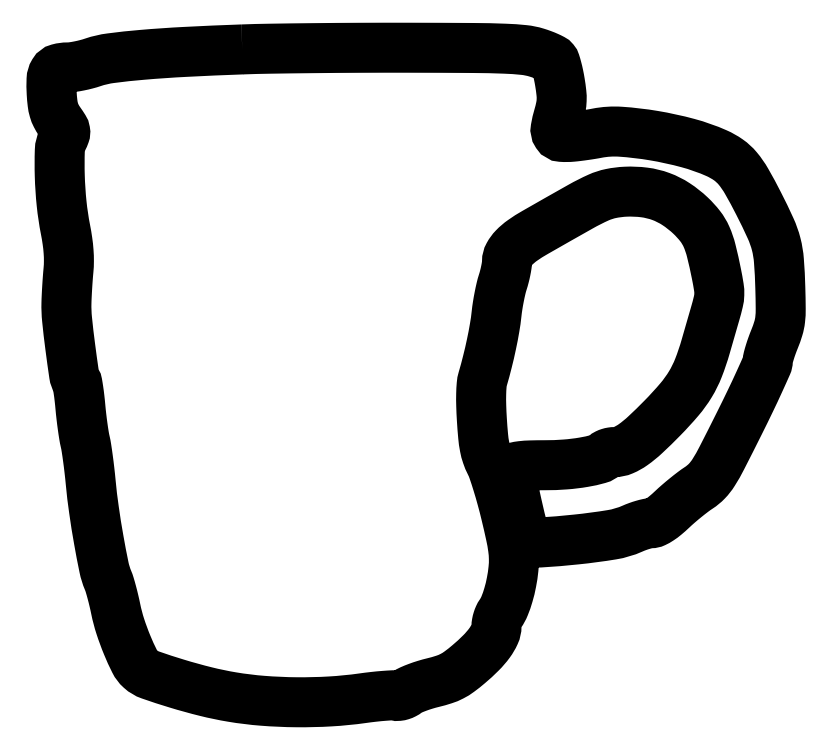
<metadata>
{"format":"dxf","ext":"dxf","renderer":"ezdxf+matplotlib","layout":"modelspace","background":"white","min_lineweight":24,"dpi":150}
</metadata>
<code>
0
SECTION
2
ENTITIES
0
POLYLINE
8
0
66
1
70
1
0
VERTEX
8
0
10
72.5
20
247.8
42
0.003735
0
VERTEX
8
0
10
50.73
20
246.9
42
0.008773
0
VERTEX
8
0
10
34.49
20
245.8
42
0.01045
0
VERTEX
8
0
10
22.56
20
244.5
42
0.04933
0
VERTEX
8
0
10
15.86
20
243
42
-0.01747
0
VERTEX
8
0
10
13.36
20
242.2
42
-0.01412
0
VERTEX
8
0
10
10.62
20
241.6
42
-0.01435
0
VERTEX
8
0
10
8.057
20
241.1
42
-0.03532
0
VERTEX
8
0
10
6.154
20
241
42
0.06647
0
VERTEX
8
0
10
2.777
20
240.5
42
0.1926
0
VERTEX
8
0
10
0.929
20
239.2
42
0.1275
0
VERTEX
8
0
10
0.1119
20
236.4
42
0.02331
0
VERTEX
8
0
10
0.1643
20
231.1
42
0.0157
0
VERTEX
8
0
10
0.4871
20
227.4
42
0.03997
0
VERTEX
8
0
10
1.015
20
224.8
42
0.04886
0
VERTEX
8
0
10
1.875
20
222.6
42
0.03603
0
VERTEX
8
0
10
3.221
20
220.4
42
-0.01439
0
VERTEX
8
0
10
4.782
20
218.1
42
-0.09726
0
VERTEX
8
0
10
5.278
20
216.8
42
-0.1299
0
VERTEX
8
0
10
5.175
20
215.6
42
-0.03343
0
VERTEX
8
0
10
4.384
20
213.8
42
0.1117
0
VERTEX
8
0
10
3.243
20
209.4
42
0.0154
0
VERTEX
8
0
10
3.229
20
199.9
42
0.01833
0
VERTEX
8
0
10
3.93
20
189.3
42
0.02269
0
VERTEX
8
0
10
5.39
20
179.5
42
-0.01265
0
VERTEX
8
0
10
6.136
20
175.1
42
-0.01734
0
VERTEX
8
0
10
6.569
20
171.1
42
-0.01905
0
VERTEX
8
0
10
6.698
20
167.5
42
-0.02302
0
VERTEX
8
0
10
6.53
20
164
42
0.00515
0
VERTEX
8
0
10
6.282
20
161.1
42
0.003225
0
VERTEX
8
0
10
6.049
20
157.7
42
0.003236
0
VERTEX
8
0
10
5.863
20
154.3
42
0.005895
0
VERTEX
8
0
10
5.762
20
151.5
42
0.03146
0
VERTEX
8
0
10
5.995
20
145.4
42
0.007073
0
VERTEX
8
0
10
7.188
20
135.1
42
0.003847
0
VERTEX
8
0
10
8.652
20
124.5
42
0.1026
0
VERTEX
8
0
10
9.625
20
121.8
42
-0.09643
0
VERTEX
8
0
10
9.916
20
121
42
-0.005538
0
VERTEX
8
0
10
10.32
20
118.5
42
-0.008277
0
VERTEX
8
0
10
10.71
20
115.5
42
-0.005976
0
VERTEX
8
0
10
11.06
20
112.1
42
0.006372
0
VERTEX
8
0
10
11.43
20
108.5
42
0.0056
0
VERTEX
8
0
10
11.91
20
104.7
42
0.005635
0
VERTEX
8
0
10
12.42
20
101.3
42
0.01682
0
VERTEX
8
0
10
12.88
20
99
42
-0.01857
0
VERTEX
8
0
10
13.35
20
96.56
42
-0.004758
0
VERTEX
8
0
10
13.92
20
92.59
42
-0.00484
0
VERTEX
8
0
10
14.49
20
88.04
42
-0.004898
0
VERTEX
8
0
10
14.97
20
83.5
42
0.01148
0
VERTEX
8
0
10
16.21
20
73.08
42
0.008486
0
VERTEX
8
0
10
18.04
20
61.61
42
0.006988
0
VERTEX
8
0
10
20.02
20
51.24
42
0.04926
0
VERTEX
8
0
10
21.55
20
46.34
42
-0.02738
0
VERTEX
8
0
10
22.17
20
44.62
42
-0.007242
0
VERTEX
8
0
10
22.96
20
41.81
42
-0.007327
0
VERTEX
8
0
10
23.78
20
38.57
42
-0.007473
0
VERTEX
8
0
10
24.49
20
35.34
42
0.02773
0
VERTEX
8
0
10
26.2
20
28.87
42
0.01963
0
VERTEX
8
0
10
28.79
20
21.81
42
0.01762
0
VERTEX
8
0
10
31.63
20
15.58
42
0.09357
0
VERTEX
8
0
10
33.88
20
12.61
42
0.1005
0
VERTEX
8
0
10
37.6
20
10.4
42
0.009714
0
VERTEX
8
0
10
47.64
20
7.131
42
0.01327
0
VERTEX
8
0
10
58.69
20
4.081
42
0.01922
0
VERTEX
8
0
10
68.61
20
2.026
42
0.02197
0
VERTEX
8
0
10
80.25
20
0.6009
42
0.01706
0
VERTEX
8
0
10
93
20
0.04207
42
0.01691
0
VERTEX
8
0
10
105.9
20
0.3535
42
0.02017
0
VERTEX
8
0
10
118
20
1.548
42
-0.006655
0
VERTEX
8
0
10
122.4
20
2.099
42
-0.008954
0
VERTEX
8
0
10
126.4
20
2.475
42
-0.006529
0
VERTEX
8
0
10
129.7
20
2.685
42
-0.08958
0
VERTEX
8
0
10
130.9
20
2.53
42
0.1049
0
VERTEX
8
0
10
131.8
20
2.446
42
0.04763
0
VERTEX
8
0
10
132.9
20
2.677
42
0.04419
0
VERTEX
8
0
10
134
20
3.157
42
0.04544
0
VERTEX
8
0
10
135.1
20
3.831
42
-0.06063
0
VERTEX
8
0
10
136.5
20
4.667
42
-0.01502
0
VERTEX
8
0
10
139
20
5.678
42
-0.01514
0
VERTEX
8
0
10
141.9
20
6.671
42
-0.01465
0
VERTEX
8
0
10
144.9
20
7.496
42
0.0186
0
VERTEX
8
0
10
149
20
8.665
42
0.041
0
VERTEX
8
0
10
152.1
20
9.925
42
0.03999
0
VERTEX
8
0
10
154.9
20
11.68
42
0.0169
0
VERTEX
8
0
10
158.4
20
14.46
42
0.01966
0
VERTEX
8
0
10
163.1
20
18.76
42
0.03913
0
VERTEX
8
0
10
166.4
20
22.58
42
0.05103
0
VERTEX
8
0
10
168.4
20
25.96
42
0.1074
0
VERTEX
8
0
10
169
20
28.93
42
-0.04593
0
VERTEX
8
0
10
169.1
20
30.09
42
-0.02945
0
VERTEX
8
0
10
169.4
20
31.4
42
-0.02952
0
VERTEX
8
0
10
169.9
20
32.66
42
-0.04793
0
VERTEX
8
0
10
170.5
20
33.65
42
0.0567
0
VERTEX
8
0
10
172.1
20
36.59
42
0.02513
0
VERTEX
8
0
10
173.5
20
40.76
42
0.02338
0
VERTEX
8
0
10
174.7
20
45.61
42
0.02158
0
VERTEX
8
0
10
175.4
20
50.67
42
0.03088
0
VERTEX
8
0
10
175.6
20
54.53
42
0.02946
0
VERTEX
8
0
10
175.3
20
58.44
42
0.01956
0
VERTEX
8
0
10
174.4
20
63.48
42
0.005286
0
VERTEX
8
0
10
172.6
20
71.38
42
0.007509
0
VERTEX
8
0
10
171.1
20
77.3
42
0.007916
0
VERTEX
8
0
10
169.4
20
83.07
42
0.007629
0
VERTEX
8
0
10
167.8
20
88
42
0.03508
0
VERTEX
8
0
10
166.6
20
90.76
42
-0.03493
0
VERTEX
8
0
10
165.3
20
93.78
42
-0.03509
0
VERTEX
8
0
10
164.5
20
96.95
42
-0.0245
0
VERTEX
8
0
10
163.9
20
101.1
42
-0.007397
0
VERTEX
8
0
10
163.4
20
107.4
42
-0.007757
0
VERTEX
8
0
10
163.2
20
112.6
42
-0.01326
0
VERTEX
8
0
10
163.2
20
117
42
-0.0153
0
VERTEX
8
0
10
163.4
20
120.5
42
-0.04986
0
VERTEX
8
0
10
163.8
20
122.8
42
0.009333
0
VERTEX
8
0
10
165.6
20
129.3
42
0.009196
0
VERTEX
8
0
10
167.1
20
135.9
42
0.009653
0
VERTEX
8
0
10
168.3
20
142.2
42
0.0157
0
VERTEX
8
0
10
169
20
147.5
42
-0.01247
0
VERTEX
8
0
10
169.4
20
150.5
42
-0.009062
0
VERTEX
8
0
10
170
20
153.9
42
-0.009164
0
VERTEX
8
0
10
170.7
20
157.1
42
-0.01975
0
VERTEX
8
0
10
171.4
20
159.5
42
0.01413
0
VERTEX
8
0
10
172
20
161.6
42
0.01252
0
VERTEX
8
0
10
172.5
20
163.9
42
0.01268
0
VERTEX
8
0
10
172.9
20
165.9
42
0.03706
0
VERTEX
8
0
10
173
20
167.3
42
-0.1254
0
VERTEX
8
0
10
173.7
20
169.9
42
-0.06597
0
VERTEX
8
0
10
175.6
20
172.5
42
-0.04837
0
VERTEX
8
0
10
178.9
20
175.3
42
-0.02284
0
VERTEX
8
0
10
183.6
20
178.3
42
-0.001748
0
VERTEX
8
0
10
201
20
188.2
42
-0.02238
0
VERTEX
8
0
10
207.7
20
191.6
42
-0.05525
0
VERTEX
8
0
10
212.4
20
193.1
42
-0.03925
0
VERTEX
8
0
10
218
20
193.8
42
-0.04297
0
VERTEX
8
0
10
225.1
20
193.5
42
-0.05675
0
VERTEX
8
0
10
231.4
20
192
42
-0.05708
0
VERTEX
8
0
10
237.2
20
189.1
42
-0.04417
0
VERTEX
8
0
10
242.7
20
184.7
42
-0.03812
0
VERTEX
8
0
10
246.3
20
180.7
42
-0.06099
0
VERTEX
8
0
10
248.7
20
176.8
42
-0.04364
0
VERTEX
8
0
10
250.5
20
171.5
42
-0.01108
0
VERTEX
8
0
10
252.5
20
162.6
42
-0.009814
0
VERTEX
8
0
10
253.4
20
157.7
42
-0.04769
0
VERTEX
8
0
10
253.6
20
154.8
42
-0.0507
0
VERTEX
8
0
10
253.2
20
152.1
42
-0.012
0
VERTEX
8
0
10
252
20
147.6
42
0.000164
0
VERTEX
8
0
10
251.1
20
144.5
42
0.000116
0
VERTEX
8
0
10
250.1
20
141
42
0.000117
0
VERTEX
8
0
10
249.1
20
137.6
42
0.000245
0
VERTEX
8
0
10
248.4
20
135
42
-0.02323
0
VERTEX
8
0
10
245.7
20
127
42
-0.04304
0
VERTEX
8
0
10
242.6
20
120.8
42
-0.04026
0
VERTEX
8
0
10
238.4
20
115
42
-0.0178
0
VERTEX
8
0
10
232
20
107.9
42
-0.01043
0
VERTEX
8
0
10
225.5
20
101.6
42
-0.03388
0
VERTEX
8
0
10
220.8
20
97.78
42
-0.0528
0
VERTEX
8
0
10
217.1
20
95.69
42
-0.1019
0
VERTEX
8
0
10
213.7
20
95
42
0.03964
0
VERTEX
8
0
10
212.8
20
94.92
42
0.03535
0
VERTEX
8
0
10
211.8
20
94.69
42
0.03709
0
VERTEX
8
0
10
210.9
20
94.35
42
0.08452
0
VERTEX
8
0
10
210.3
20
93.95
42
-0.1301
0
VERTEX
8
0
10
207.7
20
92.39
42
-0.02453
0
VERTEX
8
0
10
202.1
20
91.15
42
-0.02415
0
VERTEX
8
0
10
195.1
20
90.3
42
-0.01801
0
VERTEX
8
0
10
187.4
20
90.01
42
0.006194
0
VERTEX
8
0
10
181.9
20
89.94
42
0.02207
0
VERTEX
8
0
10
178.4
20
89.69
42
0.0322
0
VERTEX
8
0
10
176.2
20
89.28
42
0.1601
0
VERTEX
8
0
10
175.1
20
88.6
42
0.2257
0
VERTEX
8
0
10
174.4
20
86.07
42
0.006772
0
VERTEX
8
0
10
176.8
20
75.12
42
0.00755
0
VERTEX
8
0
10
179.4
20
64.32
42
0.186
0
VERTEX
8
0
10
181.1
20
61.86
42
0.1628
0
VERTEX
8
0
10
185.6
20
60.69
42
0.01007
0
VERTEX
8
0
10
199.3
20
61.82
42
0.01477
0
VERTEX
8
0
10
212.8
20
63.62
42
0.06373
0
VERTEX
8
0
10
220.6
20
65.93
42
-0.01707
0
VERTEX
8
0
10
222.6
20
66.73
42
-0.01629
0
VERTEX
8
0
10
224.6
20
67.39
42
-0.01648
0
VERTEX
8
0
10
226.4
20
67.86
42
-0.05433
0
VERTEX
8
0
10
227.7
20
68
42
0.1108
0
VERTEX
8
0
10
229.1
20
68.31
42
0.03458
0
VERTEX
8
0
10
230.9
20
69.35
42
0.02858
0
VERTEX
8
0
10
233.1
20
70.97
42
0.01586
0
VERTEX
8
0
10
235.6
20
73.18
42
-0.01111
0
VERTEX
8
0
10
238
20
75.39
42
-0.008053
0
VERTEX
8
0
10
240.9
20
77.74
42
-0.008141
0
VERTEX
8
0
10
243.6
20
79.89
42
-0.01756
0
VERTEX
8
0
10
245.8
20
81.44
42
0.05671
0
VERTEX
8
0
10
248.8
20
83.97
42
0.05133
0
VERTEX
8
0
10
251.4
20
87.21
42
0.02215
0
VERTEX
8
0
10
254.5
20
92.78
42
0.002397
0
VERTEX
8
0
10
261.2
20
106
42
0.003513
0
VERTEX
8
0
10
265.3
20
114.4
42
0.005225
0
VERTEX
8
0
10
268.8
20
121.8
42
0.00242
0
VERTEX
8
0
10
271.7
20
128.1
42
0.1019
0
VERTEX
8
0
10
272
20
129.6
42
-0.06105
0
VERTEX
8
0
10
272.1
20
130.8
42
-0.0108
0
VERTEX
8
0
10
272.7
20
132.9
42
-0.01155
0
VERTEX
8
0
10
273.6
20
135.4
42
-0.01017
0
VERTEX
8
0
10
274.6
20
137.9
42
0.02234
0
VERTEX
8
0
10
276
20
142
42
0.04633
0
VERTEX
8
0
10
276.7
20
145.3
42
0.0301
0
VERTEX
8
0
10
276.9
20
149.4
42
0.004984
0
VERTEX
8
0
10
276.7
20
157.4
42
0.0113
0
VERTEX
8
0
10
276.2
20
167.7
42
0.04457
0
VERTEX
8
0
10
275.2
20
173.9
42
0.04402
0
VERTEX
8
0
10
273
20
179.9
42
0.01084
0
VERTEX
8
0
10
268.5
20
189.4
42
0.01161
0
VERTEX
8
0
10
263.9
20
197.8
42
0.04468
0
VERTEX
8
0
10
260.5
20
202.7
42
0.06542
0
VERTEX
8
0
10
257
20
205.9
42
0.04944
0
VERTEX
8
0
10
252.5
20
208.5
42
0.03795
0
VERTEX
8
0
10
241.7
20
212.3
42
0.02445
0
VERTEX
8
0
10
228.7
20
215.1
42
0.02435
0
VERTEX
8
0
10
216.1
20
216.6
42
0.06513
0
VERTEX
8
0
10
207.2
20
216
42
-0.007743
0
VERTEX
8
0
10
205.1
20
215.7
42
-0.004572
0
VERTEX
8
0
10
202.5
20
215.3
42
-0.004573
0
VERTEX
8
0
10
199.9
20
214.9
42
-0.007817
0
VERTEX
8
0
10
197.8
20
214.7
42
-0.04011
0
VERTEX
8
0
10
193.7
20
214.6
42
-0.2343
0
VERTEX
8
0
10
191.9
20
215.7
42
-0.192
0
VERTEX
8
0
10
191.5
20
217.9
42
-0.02672
0
VERTEX
8
0
10
192.6
20
222.6
42
0.01921
0
VERTEX
8
0
10
193.4
20
225.9
42
0.04157
0
VERTEX
8
0
10
193.7
20
228.6
42
0.03765
0
VERTEX
8
0
10
193.6
20
231.4
42
0.01325
0
VERTEX
8
0
10
193.1
20
235.4
42
0.01063
0
VERTEX
8
0
10
192.6
20
238.1
42
0.01341
0
VERTEX
8
0
10
192
20
240.7
42
0.01152
0
VERTEX
8
0
10
191.3
20
242.8
42
0.09702
0
VERTEX
8
0
10
190.9
20
243.7
42
0.0993
0
VERTEX
8
0
10
190.1
20
244.2
42
0.01541
0
VERTEX
8
0
10
188.5
20
245.1
42
0.01665
0
VERTEX
8
0
10
186.4
20
245.9
42
0.0138
0
VERTEX
8
0
10
184.2
20
246.7
42
0.04957
0
VERTEX
8
0
10
179.4
20
247.6
42
0.01579
0
VERTEX
8
0
10
172.2
20
248.1
42
0.007811
0
VERTEX
8
0
10
160.2
20
248.4
42
0.001096
0
VERTEX
8
0
10
135.5
20
248.5
42
0.001548
0
VERTEX
8
0
10
117.6
20
248.5
42
0.001452
0
VERTEX
8
0
10
99.26
20
248.3
42
0.001444
0
VERTEX
8
0
10
83.01
20
248.1
42
0.005003
0
SEQEND
0
ENDSEC
0
EOF

</code>
